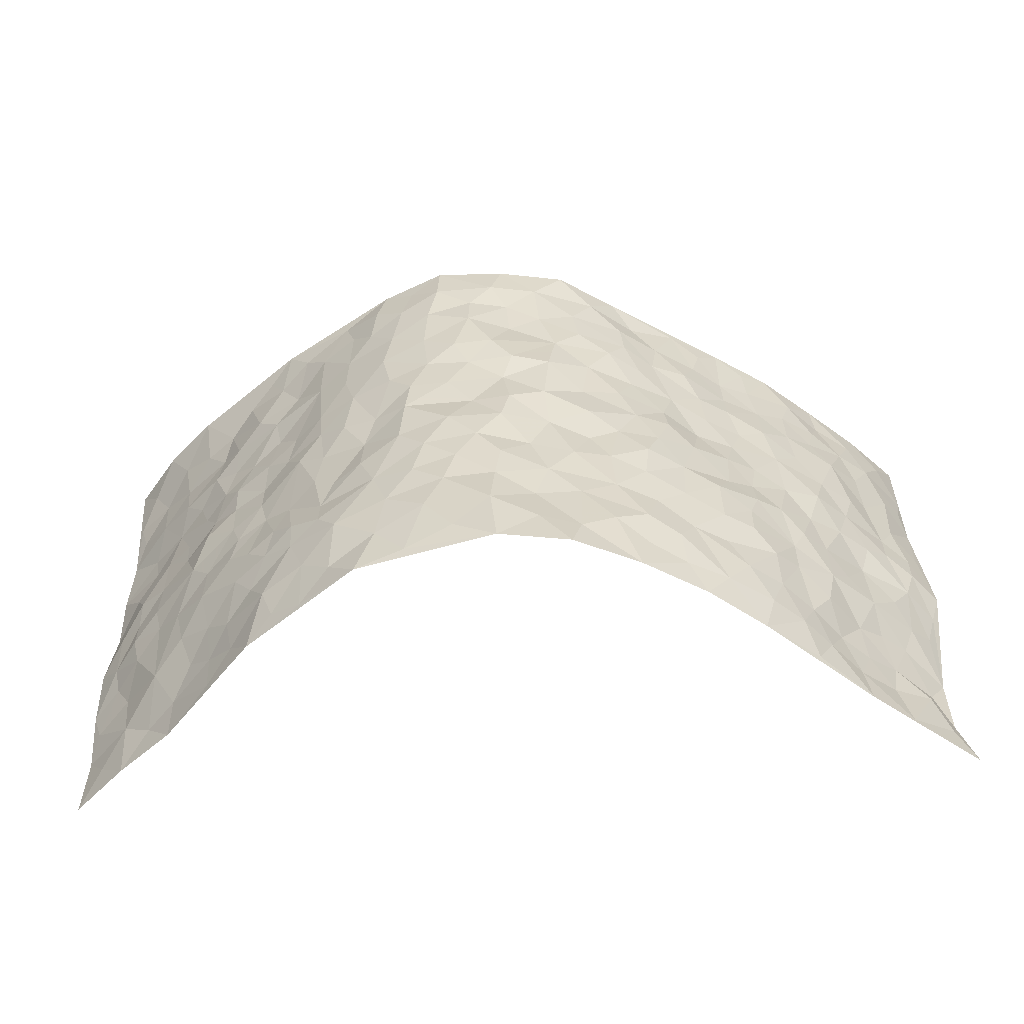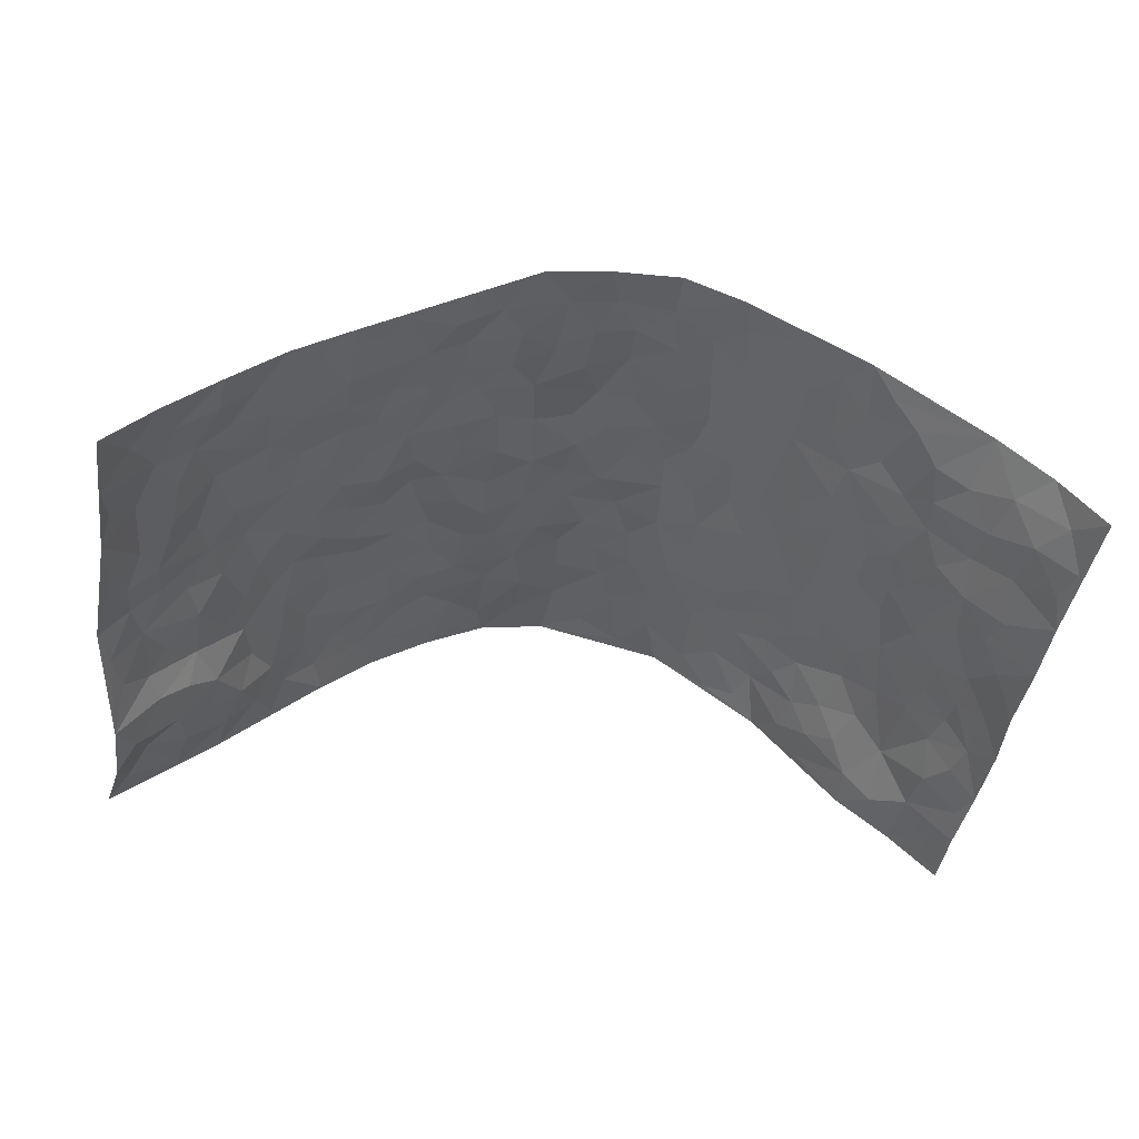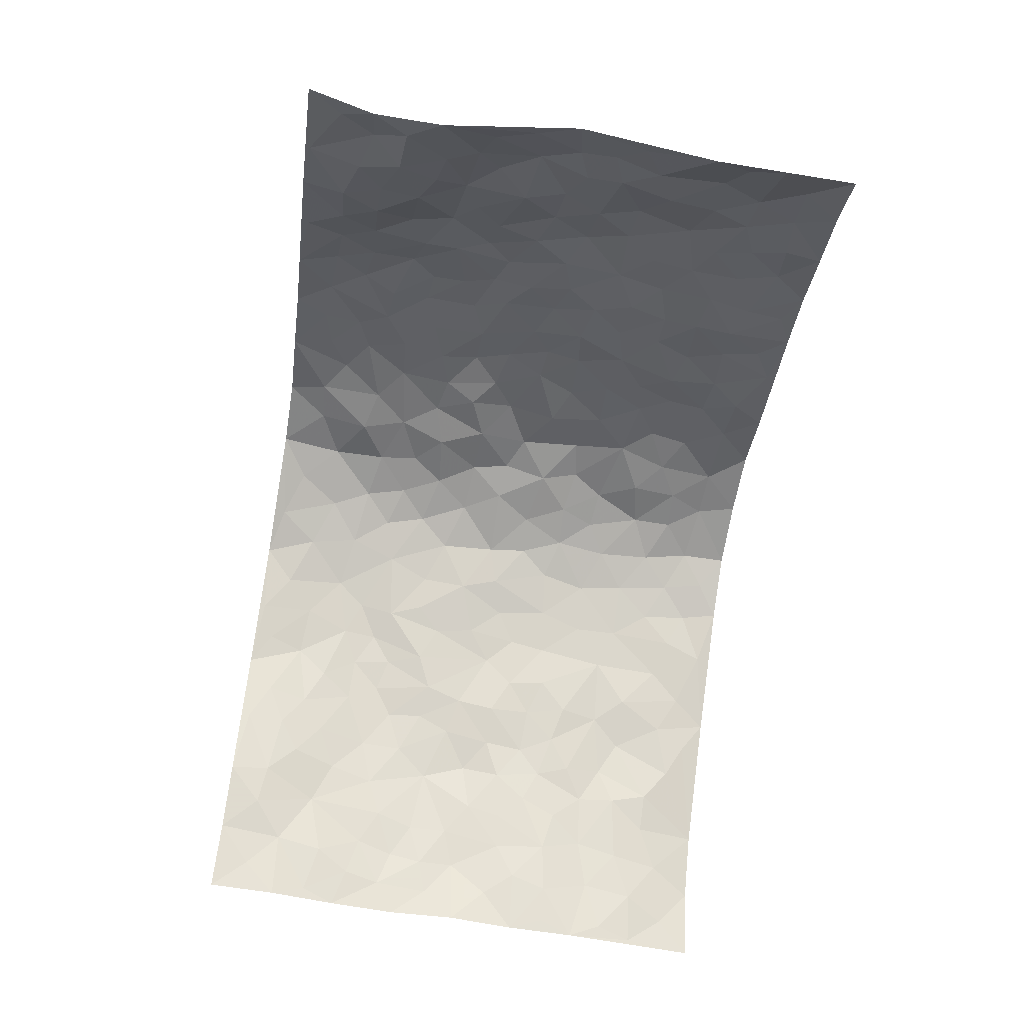
<metadata>
{"format":"obj","ext":"obj","renderer":"f3d","projection":"perspective","resolution":1024,"background":"white","views":[{"elev":-57.5,"azim":3.3,"up":"+Y"},{"elev":-41.4,"azim":171.9,"up":"+Z"},{"elev":-70.4,"azim":80.7,"up":"+Z"}]}
</metadata>
<code>
v -0.7952 0.008545 -0.3323
v -0.8213 1.005 -0.2946
v 0.8248 0.001578 -0.3048
v 0.8194 0.9961 -0.3215
v -0.686 0.396 -0.1758
v -0.7999 0.5054 -0.3211
v -0.731 0.3621 -0.2202
v -0.003153 0.002503 0.2232
v -0.8051 0.2568 -0.3218
v -0.7712 0.3431 -0.2733
v -0.6081 0.008297 -0.1695
v -0.7938 0.1334 -0.3328
v -0.6226 0.2962 -0.1163
v -0.7042 0.009036 -0.247
v -0.7137 0.2928 -0.2136
v -0.4447 0.003868 0.01699
v -0.7854 0.195 -0.3115
v -0.292 0.1669 0.1523
v -0.6688 0.3256 -0.1652
v -0.7141 0.1269 -0.2452
v -0.7558 0.07097 -0.2918
v -0.657 0.07134 -0.2069
v -0.5757 0.1321 -0.1106
v -0.6062 0.08098 -0.1543
v -0.7249 0.2136 -0.2499
v -0.7562 0.2762 -0.271
v -0.6566 0.1813 -0.1683
v -0.6035 0.2132 -0.1099
v -0.735 0.4925 -0.2228
v -0.8103 0.3816 -0.3158
v -0.6542 0.9973 -0.11
v -0.4904 0.2237 0.002581
v 0.2541 0.1557 0.1488
v -0.8043 0.7557 -0.3166
v -0.3495 0.393 0.1029
v -0.6724 0.7556 -0.1656
v -0.6819 0.8341 -0.1784
v -0.524 0.4442 -0.02687
v -0.5354 0.6078 -0.04115
v -0.4561 0.999 0.04035
v -0.7882 0.6925 -0.301
v -0.58 0.5648 -0.08544
v -0.3688 0.7548 0.09351
v -0.4712 0.281 0.02352
v -0.4307 0.2257 0.0539
v -0.4537 0.1636 0.02384
v -0.4114 0.6374 0.05126
v -0.3503 0.5601 0.1066
v 0.1636 0.473 0.1774
v -0.327 0.2212 0.1298
v -0.2141 0.6108 0.188
v -0.3578 0.6298 0.1022
v -0.2951 0.05778 0.1359
v -0.5529 0.7127 -0.06201
v -0.3775 0.1945 0.09295
v -0.7269 0.6221 -0.2408
v -0.04213 0.3479 0.2164
v 0.05301 0.3392 0.1936
v 0.2889 0.4505 0.1265
v -0.09908 0.5516 0.2113
v -0.1705 0.5563 0.2041
v 0.09127 0.6301 0.2013
v -0.5651 0.3485 -0.05992
v -0.643 0.5771 -0.1478
v -0.7888 0.8159 -0.2909
v -0.4987 0.1318 -0.02513
v -0.3461 0.01308 0.09302
v -0.6832 0.4695 -0.1751
v -0.5433 0.1757 -0.06207
v -0.5279 0.02264 -0.0766
v -0.2459 0.001713 0.1666
v -0.5319 0.09279 -0.07293
v -0.4832 0.05638 -0.02359
v -0.4005 0.03859 0.05792
v -0.4229 0.1048 0.05508
v -0.7398 0.691 -0.2557
v -0.8073 0.8801 -0.2994
v -0.6368 0.5121 -0.137
v -0.00169 0.9982 0.2146
v -0.6786 0.679 -0.1896
v -0.513 0.3167 -0.009648
v -0.466 0.4619 0.01304
v 0.003988 0.5719 0.2042
v -0.05263 0.4825 0.2072
v 0.001357 0.4191 0.2139
v -0.1295 0.1278 0.2097
v -0.5075 0.6718 -0.02462
v -0.762 0.567 -0.2679
v -0.6308 0.6941 -0.1352
v -0.4212 0.2975 0.05982
v -0.5654 0.2698 -0.05821
v -0.4521 0.6898 0.01713
v -0.1782 0.4852 0.2011
v -0.2548 0.4355 0.152
v -0.5689 0.6513 -0.07499
v -0.01453 0.1178 0.2255
v -0.3908 0.5106 0.07795
v -0.329 0.2876 0.1149
v -0.2371 0.5038 0.1652
v -0.185 0.382 0.1992
v -0.8059 0.6295 -0.317
v -0.6094 0.6256 -0.1183
v -0.6909 0.5834 -0.193
v -0.3486 0.1106 0.1074
v -0.4687 0.5339 0.002806
v -0.6053 0.4089 -0.09122
v -0.1358 0.3242 0.2142
v -0.1546 0.2494 0.2065
v -0.4684 0.6127 0.009475
v 0.1046 0.729 0.1884
v -0.007849 0.2153 0.2132
v -0.07775 0.2734 0.2181
v 0.001539 0.2885 0.2132
v -0.3986 0.3637 0.06285
v -0.1996 0.1837 0.188
v -0.5843 0.491 -0.0696
v -0.5048 0.3826 -0.01053
v -0.4492 0.3919 0.02445
v -0.3003 0.5241 0.1396
v -0.2566 0.3503 0.1626
v -0.3382 0.4671 0.1087
v -0.2272 0.2708 0.1772
v -0.09508 0.4116 0.2165
v -0.5307 0.5334 -0.0387
v -0.09738 0.1982 0.217
v -0.2147 0.09329 0.1773
v -0.3823 0.2586 0.0933
v -0.7757 0.443 -0.274
v -0.7332 0.425 -0.2298
v 0.0886 0.4229 0.1877
v 0.2032 0.2365 0.1623
v 0.08141 0.5163 0.2005
v 0.01747 0.4882 0.2119
v 0.1609 0.3923 0.1673
v 0.6922 0.4924 -0.1743
v 0.2149 0.433 0.155
v 0.2588 0.3123 0.1394
v 0.1532 0.566 0.1677
v 0.1205 0.9988 0.1932
v -0.2884 0.6199 0.1489
v 0.3839 0.8779 0.03315
v 0.4394 0.9964 -0.006165
v -0.2175 0.7811 0.1887
v -0.06293 0.8641 0.218
v -0.3088 0.3481 0.1245
v -0.4212 0.5665 0.04514
v -0.07792 0.05287 0.214
v -0.1602 0.02223 0.1893
v 0.1214 0.002975 0.204
v 0.009549 0.8599 0.2066
v -0.01906 0.7005 0.2184
v 0.3943 0.1945 0.05942
v 0.3271 0.2882 0.1044
v 0.5346 0.5233 -0.04757
v 0.4771 0.544 -0.01107
v 0.4267 0.1327 0.04712
v 0.4842 0.2252 0.007278
v 0.3937 0.3606 0.07079
v 0.0212 0.6409 0.2132
v -0.06222 0.6282 0.2105
v -0.1513 0.7295 0.2082
v -0.09045 0.6934 0.217
v -0.0647 0.7914 0.2215
v -0.1407 0.6331 0.2082
v 0.01577 0.7749 0.2009
v 0.2266 0.9993 0.1256
v -0.02146 0.9264 0.2199
v -0.2666 0.8465 0.1622
v -0.203 0.8804 0.1951
v -0.3074 0.7814 0.1381
v -0.2416 0.9986 0.1694
v -0.231 0.6963 0.1842
v -0.3097 0.7005 0.1369
v -0.1461 0.8293 0.2142
v -0.1274 0.9985 0.218
v 0.2097 0.7455 0.1514
v 0.1661 0.6664 0.1653
v 0.3069 0.5936 0.09749
v 0.252 0.5222 0.1361
v 0.2498 0.6649 0.1229
v 0.3869 0.742 0.03896
v 0.3274 0.681 0.07547
v 0.2682 0.7324 0.1145
v 0.06626 0.9287 0.2036
v 0.07495 0.8231 0.1941
v 0.1412 0.8579 0.1787
v 0.2364 0.8741 0.1311
v 0.2963 0.7926 0.09117
v 0.2226 0.5946 0.1447
v -0.7409 0.8721 -0.2372
v -0.5943 0.8181 -0.09884
v -0.7332 0.7788 -0.2294
v -0.7441 0.9991 -0.1957
v -0.7792 0.9442 -0.2554
v -0.6982 0.923 -0.1762
v -0.6383 0.8863 -0.1268
v -0.5418 0.9302 -0.04129
v -0.5825 0.8871 -0.0818
v -0.6027 0.7478 -0.09811
v -0.5093 0.8157 -0.0078
v -0.5542 0.7829 -0.05209
v -0.4669 0.9019 0.01804
v -0.37 0.8791 0.09267
v -0.4972 0.961 0.0004513
v -0.4248 0.8175 0.04211
v -0.4132 0.9368 0.06255
v -0.3282 0.9734 0.1136
v -0.466 0.7622 0.01772
v -0.308 0.9016 0.1298
v -0.258 0.9309 0.169
v 0.1521 0.7846 0.176
v 0.2417 0.8042 0.1319
v 0.1803 0.9342 0.1607
v 0.3609 0.8106 0.05739
v 0.3079 0.8805 0.07878
v 0.3456 0.9818 0.05285
v 0.2616 0.9376 0.09812
v 0.3992 0.9463 0.02291
v 0.3581 0.4924 0.07664
v 0.3124 0.5286 0.1087
v 0.4391 0.6013 0.007228
v 0.394 0.6619 0.03529
v 0.3703 0.585 0.04671
v 0.3353 0.1879 0.09756
v 0.4496 0.3328 0.03154
v 0.4238 0.5204 0.02966
v 0.331 0.3871 0.09944
v -0.1302 0.9146 0.2218
v -0.1853 0.9577 0.1952
v 0.3087 0.131 0.1198
v 0.5375 0.01234 -0.06782
v 0.1966 0.3327 0.1633
v 0.2668 0.3839 0.1435
v 0.5275 0.2455 -0.03759
v 0.6392 0.996 -0.1532
v 0.8037 0.2473 -0.3304
v 0.4411 0.809 -0.005292
v 0.6362 0.4837 -0.1245
v 0.4425 0.7441 0.004362
v 0.8339 0.4935 -0.3029
v 0.5968 0.2905 -0.09152
v 0.4649 0.4652 0.0004583
v 0.6768 0.306 -0.1686
v 0.5139 0.4132 -0.02052
v 0.4433 -0.000952 0.01262
v 0.08533 0.2518 0.1923
v 0.4634 0.0739 0.01232
v 0.1313 0.3184 0.1848
v 0.3954 0.2647 0.07007
v 0.7319 0.2625 -0.2511
v 0.5755 0.4586 -0.07535
v 0.5176 0.07988 -0.03817
v 0.417 0.4238 0.04
v 0.5515 0.3687 -0.0482
v 0.2753 0.2309 0.1274
v 0.4484 0.2694 0.03564
v 0.254 0.07683 0.1413
v 0.3448 -0.0004892 0.08844
v 0.2366 0.0001373 0.1528
v 0.1975 0.1138 0.1729
v 0.0612 0.1692 0.1934
v 0.1402 0.1889 0.1817
v 0.5424 0.1453 -0.06325
v 0.672 0.4191 -0.1733
v 0.6382 0.2195 -0.1628
v 0.567 0.07881 -0.09366
v 0.5962 0.381 -0.09325
v 0.6315 0.3351 -0.1278
v 0.7532 0.3209 -0.2481
v 0.6592 0.564 -0.1417
v 0.5932 0.1441 -0.1263
v 0.6454 0.1482 -0.1775
v 0.7258 0.3623 -0.2099
v 0.7926 0.3448 -0.2905
v 0.7638 0.4332 -0.2391
v 0.5275 0.3105 -0.0358
v 0.6875 0.1041 -0.2188
v 0.3154 0.06107 0.1081
v 0.3862 0.06585 0.06918
v 0.06736 0.07812 0.2071
v 0.1384 0.07224 0.1885
v 0.8183 0.7444 -0.32
v 0.6219 0.07752 -0.1551
v 0.5807 0.2127 -0.08716
v 0.8129 0.4192 -0.2974
v 0.7838 0.5037 -0.2491
v 0.6836 0.2485 -0.2049
v 0.4864 0.1459 -0.004596
v 0.6304 -4.076e-05 -0.15
v 0.4672 0.3925 0.01722
v 0.788 0.06325 -0.2865
v 0.8031 0.1228 -0.3274
v 0.7007 0.1786 -0.2326
v 0.7564 0.1254 -0.2599
v 0.7055 0.008181 -0.211
v 0.7703 0.1858 -0.3032
v 0.6014 0.5528 -0.08485
v 0.6195 0.63 -0.1056
v 0.5289 0.6331 -0.04474
v 0.7159 0.6875 -0.203
v 0.5663 0.769 -0.07546
v 0.8121 0.6192 -0.2945
v 0.6796 0.6386 -0.1546
v 0.7372 0.5902 -0.2229
v 0.6538 0.7415 -0.1315
v 0.7345 0.5256 -0.2117
v 0.7872 0.5686 -0.2606
v 0.7656 0.6545 -0.2479
v 0.5745 0.6894 -0.07773
v 0.512 0.7213 -0.03421
v 0.4604 0.6718 -0.008837
v 0.7424 0.8487 -0.2193
v 0.6293 0.869 -0.1294
v 0.7087 0.7732 -0.1915
v 0.7719 0.7735 -0.2524
v 0.685 0.8416 -0.1713
v 0.8173 0.8703 -0.3183
v 0.6165 0.8 -0.1154
v 0.8064 0.8069 -0.2992
v 0.6462 0.9287 -0.1568
v 0.733 0.9949 -0.2334
v 0.5433 0.9961 -0.07342
v 0.7124 0.9228 -0.2032
v 0.7779 0.9249 -0.2619
v 0.587 0.9325 -0.1001
v 0.4969 0.8985 -0.0426
v 0.4389 0.8784 -0.009484
v 0.4916 0.9674 -0.03907
v 0.5099 0.819 -0.04678
v 0.5667 0.8584 -0.08366
f 29 6 128
f 12 21 20
f 26 10 9
f 55 45 46
f 27 19 15
f 26 9 17
f 101 6 88
f 12 1 21
f 7 15 19
f 125 86 96
f 84 123 85
f 129 29 128
f 25 27 15
f 12 20 17
f 73 75 66
f 22 14 11
f 26 17 25
f 9 12 17
f 25 15 26
f 5 129 7
f 52 146 48
f 55 18 50
f 7 19 5
f 20 27 25
f 124 82 105
f 41 76 34
f 20 14 22
f 14 20 21
f 14 21 1
f 24 22 11
f 24 27 22
f 72 66 69
f 69 32 91
f 70 24 11
f 24 23 27
f 17 20 25
f 27 20 22
f 10 15 7
f 10 26 15
f 23 28 27
f 27 13 19
f 28 23 69
f 13 27 28
f 119 121 94
f 10 7 129
f 6 30 128
f 9 10 30
f 36 192 80
f 80 102 89
f 118 81 44
f 64 103 78
f 115 126 86
f 45 32 46
f 91 63 13
f 129 68 29
f 95 87 54
f 95 54 199
f 202 40 204
f 82 97 105
f 29 88 6
f 18 55 104
f 148 126 71
f 38 82 124
f 50 18 122
f 117 82 38
f 5 19 106
f 82 117 118
f 80 64 102
f 127 45 55
f 194 77 190
f 98 35 114
f 39 124 105
f 127 50 98
f 106 19 13
f 66 75 46
f 39 95 42
f 63 117 38
f 95 89 102
f 101 56 76
f 51 140 99
f 18 53 126
f 62 83 132
f 45 127 90
f 112 113 57
f 103 29 68
f 130 85 58
f 109 39 105
f 35 94 121
f 113 246 58
f 151 165 163
f 120 100 94
f 114 127 98
f 192 190 65
f 95 39 87
f 36 191 37
f 67 104 74
f 56 101 88
f 13 63 106
f 192 34 76
f 268 241 243
f 108 115 125
f 93 84 60
f 133 84 85
f 156 288 157
f 101 76 41
f 80 103 64
f 105 97 146
f 99 61 51
f 92 109 47
f 125 96 111
f 158 227 153
f 75 104 55
f 69 66 32
f 81 91 32
f 106 78 68
f 42 64 78
f 77 34 65
f 24 70 72
f 75 73 16
f 16 71 67
f 2 34 77
f 13 28 91
f 103 56 88
f 56 80 76
f 72 69 23
f 11 16 70
f 16 73 70
f 16 67 74
f 115 18 126
f 24 72 23
f 73 72 70
f 16 74 75
f 72 73 66
f 32 45 44
f 84 83 60
f 66 46 32
f 78 106 116
f 117 63 81
f 67 53 104
f 103 68 78
f 69 91 28
f 36 80 89
f 106 38 116
f 106 68 5
f 81 118 117
f 62 132 138
f 32 44 81
f 53 67 71
f 57 58 85
f 123 100 107
f 93 60 61
f 33 230 224
f 8 96 147
f 132 133 130
f 140 48 119
f 93 100 123
f 122 98 50
f 164 60 160
f 53 71 126
f 125 112 108
f 193 194 195
f 75 55 46
f 63 91 81
f 56 103 80
f 196 198 31
f 18 104 53
f 121 48 97
f 38 106 63
f 118 97 82
f 97 35 121
f 51 172 140
f 130 134 49
f 87 39 109
f 288 252 263
f 97 114 35
f 47 43 92
f 57 113 58
f 248 130 58
f 34 101 41
f 114 90 127
f 116 124 42
f 145 94 35
f 118 114 97
f 167 79 175
f 98 145 35
f 85 123 57
f 43 47 52
f 199 36 89
f 42 78 116
f 159 83 62
f 88 29 103
f 74 104 75
f 118 44 90
f 173 140 172
f 42 95 102
f 190 192 37
f 65 190 77
f 89 95 199
f 125 111 112
f 92 87 109
f 18 115 122
f 177 180 176
f 112 57 107
f 109 105 146
f 93 94 100
f 285 286 275
f 96 86 147
f 137 232 131
f 57 123 107
f 87 92 208
f 49 134 136
f 132 130 49
f 161 164 162
f 50 127 55
f 122 108 107
f 122 107 100
f 48 140 52
f 118 90 114
f 99 119 94
f 123 84 93
f 36 37 192
f 48 121 119
f 120 122 100
f 39 42 124
f 38 124 116
f 248 58 246
f 44 45 90
f 98 122 120
f 146 52 47
f 94 93 99
f 168 209 170
f 212 183 188
f 202 197 200
f 42 102 64
f 107 108 112
f 99 93 61
f 8 280 96
f 112 111 113
f 125 115 86
f 115 108 122
f 128 30 10
f 5 68 129
f 10 129 128
f 132 49 138
f 83 84 133
f 130 133 85
f 83 133 132
f 248 134 130
f 156 152 224
f 151 110 165
f 212 186 211
f 153 224 249
f 254 251 244
f 246 261 262
f 225 158 249
f 49 136 179
f 185 184 150
f 214 188 181
f 181 188 182
f 161 163 174
f 143 170 172
f 110 211 185
f 184 79 167
f 174 228 169
f 62 110 159
f 163 150 144
f 210 169 229
f 170 143 168
f 176 211 110
f 98 120 145
f 94 145 120
f 48 146 97
f 109 146 47
f 148 86 126
f 147 86 148
f 71 8 148
f 8 147 148
f 244 276 254
f 232 136 134
f 174 143 161
f 60 83 160
f 163 162 151
f 159 160 83
f 261 281 262
f 259 281 149
f 219 220 59
f 246 113 111
f 33 255 131
f 157 256 152
f 137 255 153
f 230 278 279
f 262 260 33
f 154 155 242
f 131 255 137
f 248 131 232
f 281 280 149
f 259 258 278
f 220 179 59
f 159 151 160
f 162 160 151
f 164 61 60
f 228 174 144
f 144 174 163
f 159 110 151
f 161 172 164
f 186 184 185
f 161 162 163
f 61 164 51
f 160 162 164
f 187 217 213
f 150 163 165
f 205 202 200
f 79 184 139
f 170 43 173
f 174 169 143
f 161 143 172
f 167 144 150
f 176 180 183
f 172 170 173
f 223 226 221
f 185 150 165
f 99 140 119
f 207 206 203
f 172 51 164
f 43 52 173
f 173 52 140
f 167 175 228
f 228 229 169
f 210 168 169
f 177 110 62
f 189 138 179
f 62 138 177
f 136 232 233
f 181 182 222
f 150 184 167
f 178 180 189
f 49 179 138
f 177 138 189
f 180 178 182
f 178 179 220
f 307 308 304
f 222 223 221
f 215 187 188
f 176 183 212
f 187 213 186
f 214 215 188
f 185 211 186
f 237 181 239
f 182 188 183
f 110 185 165
f 216 215 141
f 211 176 212
f 182 183 180
f 176 110 177
f 213 184 186
f 178 189 179
f 177 189 180
f 195 190 37
f 197 198 200
f 195 194 190
f 34 192 65
f 80 192 76
f 37 196 195
f 194 2 77
f 193 2 194
f 196 37 191
f 31 193 195
f 198 196 191
f 31 195 196
f 199 201 191
f 197 204 31
f 198 191 201
f 31 198 197
f 201 199 54
f 36 199 191
f 54 208 201
f 208 43 205
f 208 54 87
f 198 201 200
f 206 205 203
f 43 170 203
f 210 207 209
f 40 202 206
f 31 204 40
f 197 202 204
f 208 205 200
f 43 203 205
f 205 206 202
f 203 209 207
f 171 40 207
f 40 206 207
f 208 200 201
f 43 208 92
f 170 209 203
f 168 143 169
f 207 210 171
f 168 210 209
f 188 187 212
f 212 187 186
f 166 139 213
f 184 213 139
f 237 214 181
f 215 214 141
f 216 141 218
f 213 217 166
f 142 166 216
f 217 216 166
f 187 215 217
f 216 217 215
f 237 141 214
f 142 216 218
f 223 222 182
f 179 136 59
f 223 220 219
f 267 238 251
f 237 327 141
f 223 182 178
f 158 290 253
f 220 223 178
f 59 233 227
f 233 59 136
f 248 246 131
f 153 249 158
f 251 254 267
f 223 219 226
f 111 261 246
f 297 251 238
f 276 256 157
f 167 228 144
f 229 228 175
f 175 171 229
f 229 171 210
f 260 257 33
f 265 271 272
f 266 289 283
f 269 243 250
f 249 224 152
f 266 283 271
f 227 233 137
f 253 227 158
f 325 313 320
f 135 264 275
f 310 329 239
f 270 298 297
f 249 256 225
f 275 273 269
f 311 222 221
f 155 154 299
f 234 276 157
f 310 311 299
f 222 239 181
f 221 226 155
f 266 263 252
f 242 290 244
f 264 273 275
f 273 264 243
f 242 244 154
f 276 290 225
f 288 234 157
f 240 282 302
f 275 286 306
f 225 290 158
f 234 263 284
f 241 254 276
f 233 232 137
f 137 153 227
f 264 135 238
f 244 251 154
f 260 259 257
f 227 253 219
f 33 224 255
f 154 297 299
f 240 302 307
f 297 154 251
f 264 268 243
f 253 226 219
f 271 284 263
f 277 294 293
f 290 242 253
f 241 234 284
f 59 227 219
f 242 155 226
f 252 245 231
f 157 152 156
f 257 230 33
f 152 256 249
f 278 230 257
f 262 33 131
f 224 153 255
f 259 278 257
f 134 248 232
f 230 279 224
f 96 261 111
f 261 96 280
f 280 281 261
f 246 262 131
f 252 247 245
f 268 267 241
f 283 277 272
f 288 247 252
f 275 274 285
f 295 291 294
f 267 268 264
f 263 234 288
f 309 310 299
f 290 276 244
f 283 272 271
f 267 254 241
f 265 243 241
f 236 240 285
f 297 238 270
f 303 305 298
f 241 276 234
f 221 155 299
f 272 277 293
f 250 243 287
f 286 285 240
f 284 271 265
f 271 263 266
f 295 3 291
f 225 256 276
f 241 284 265
f 289 266 231
f 3 292 291
f 321 235 323
f 293 294 296
f 279 278 258
f 245 279 258
f 279 156 224
f 260 281 259
f 280 8 149
f 262 281 260
f 231 266 252
f 267 264 238
f 306 304 270
f 283 289 295
f 243 269 273
f 236 269 250
f 294 292 296
f 274 236 285
f 269 274 275
f 250 287 293
f 245 289 231
f 236 274 269
f 156 279 247
f 242 226 253
f 247 279 245
f 243 265 287
f 288 156 247
f 265 272 293
f 296 292 236
f 293 287 265
f 295 294 277
f 277 283 295
f 236 250 296
f 289 3 295
f 292 294 291
f 293 296 250
f 300 304 308
f 325 320 235
f 329 330 326
f 270 304 303
f 270 303 298
f 309 305 301
f 135 306 270
f 299 297 298
f 298 309 299
f 238 135 270
f 300 314 305
f 303 300 305
f 304 306 307
f 300 303 304
f 282 319 315
f 322 325 235
f 275 306 135
f 307 306 286
f 240 307 286
f 308 307 302
f 302 282 308
f 308 282 315
f 305 309 298
f 310 309 301
f 310 301 329
f 310 239 311
f 222 311 239
f 299 311 221
f 319 312 315
f 312 323 316
f 301 305 318
f 305 314 316
f 300 308 315
f 316 314 312
f 312 314 315
f 315 314 300
f 323 312 324
f 316 313 318
f 282 4 317
f 330 313 325
f 4 321 324
f 235 320 323
f 282 317 319
f 312 319 317
f 326 325 322
f 316 320 313
f 316 318 305
f 142 218 327
f 327 218 141
f 316 323 320
f 324 312 317
f 4 324 317
f 321 323 324
f 318 313 330
f 328 326 322
f 326 327 329
f 329 327 237
f 326 328 327
f 322 142 328
f 327 328 142
f 329 237 239
f 301 318 330
f 326 330 325
f 330 329 301

</code>
